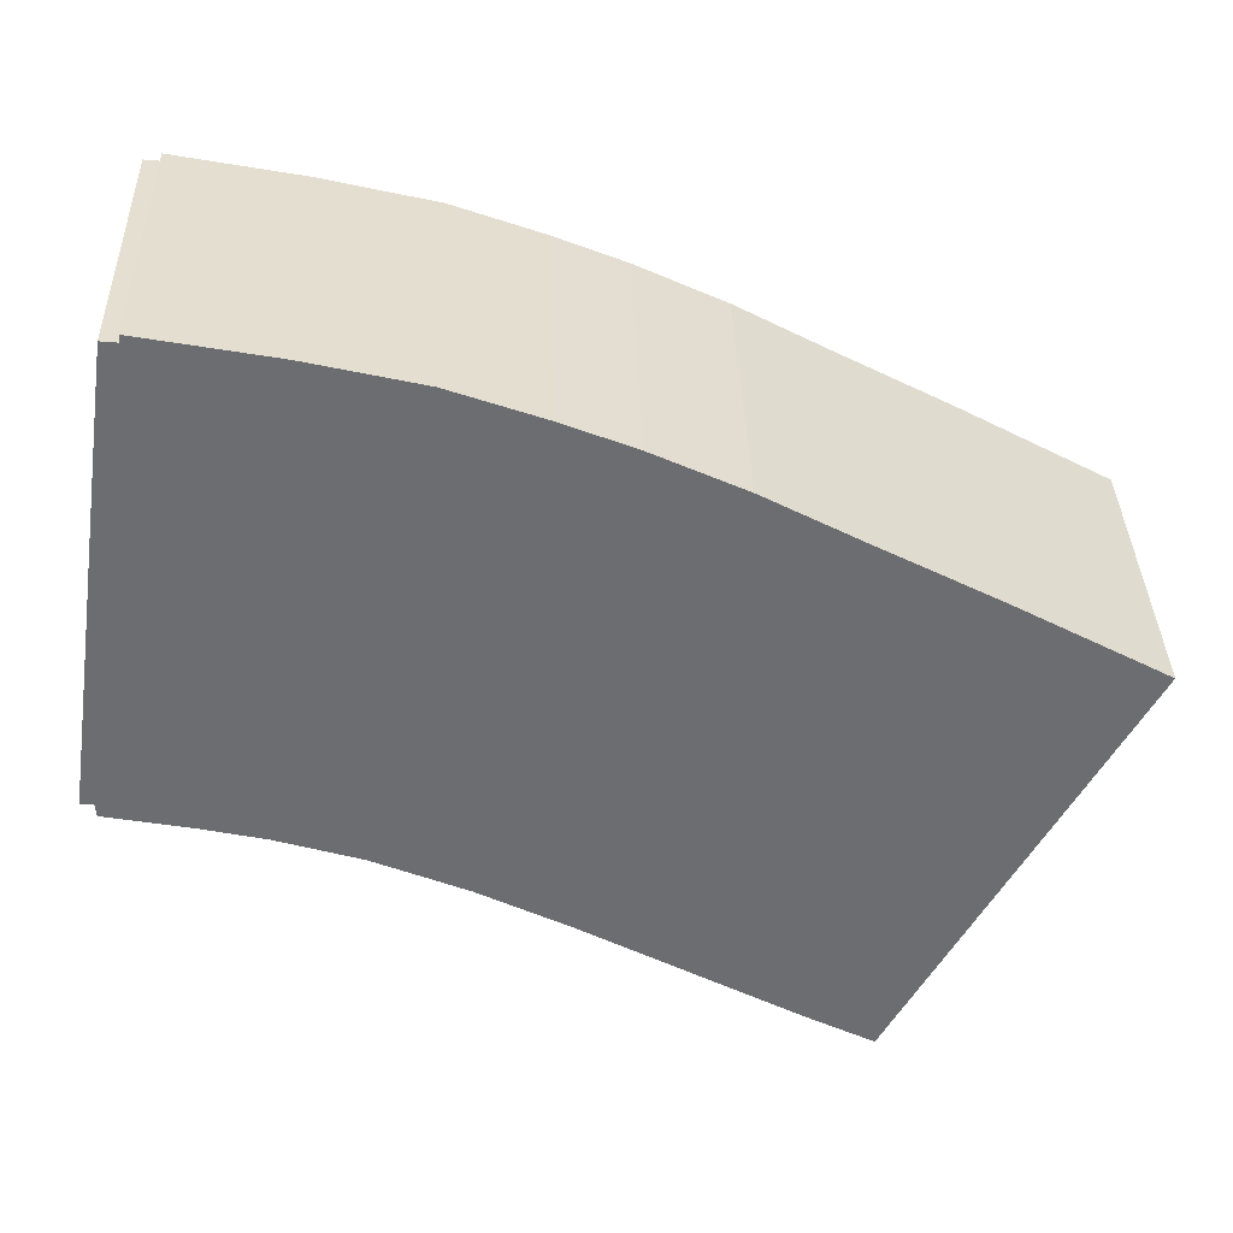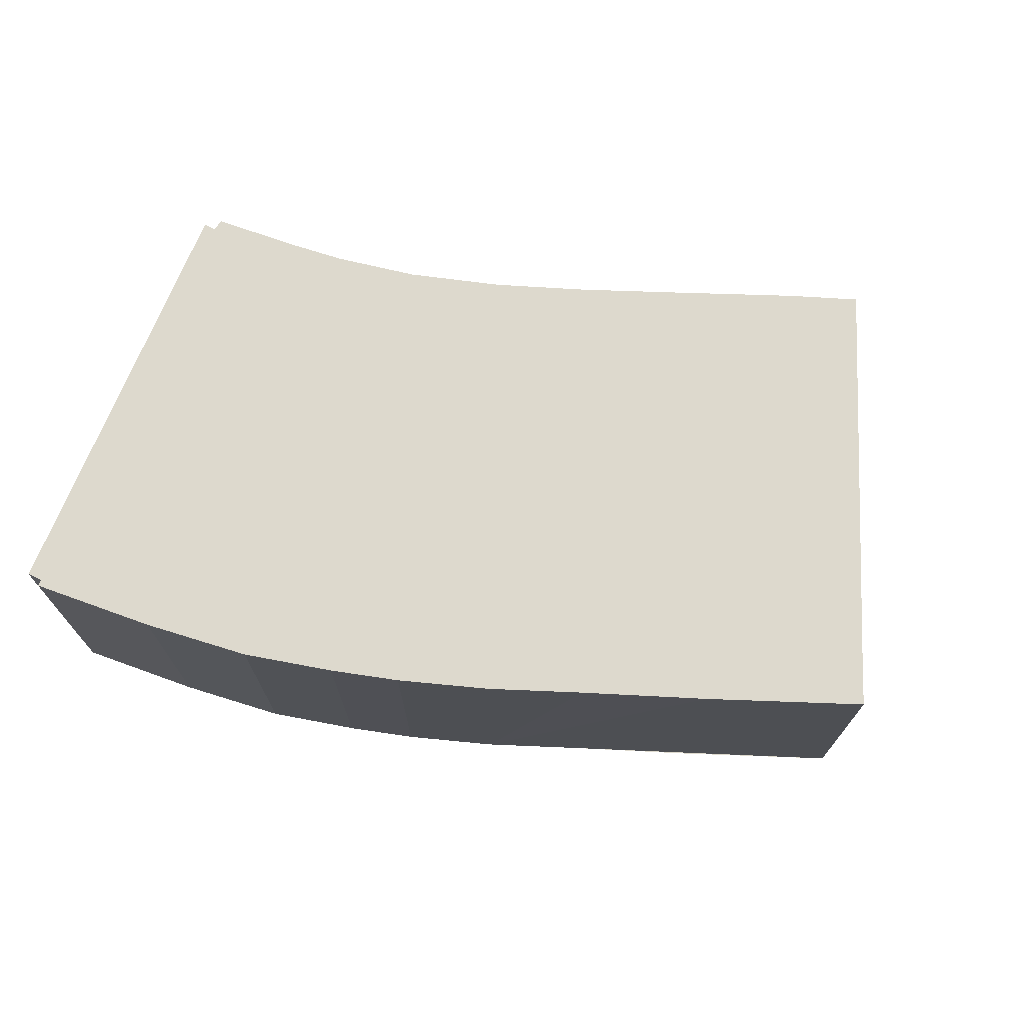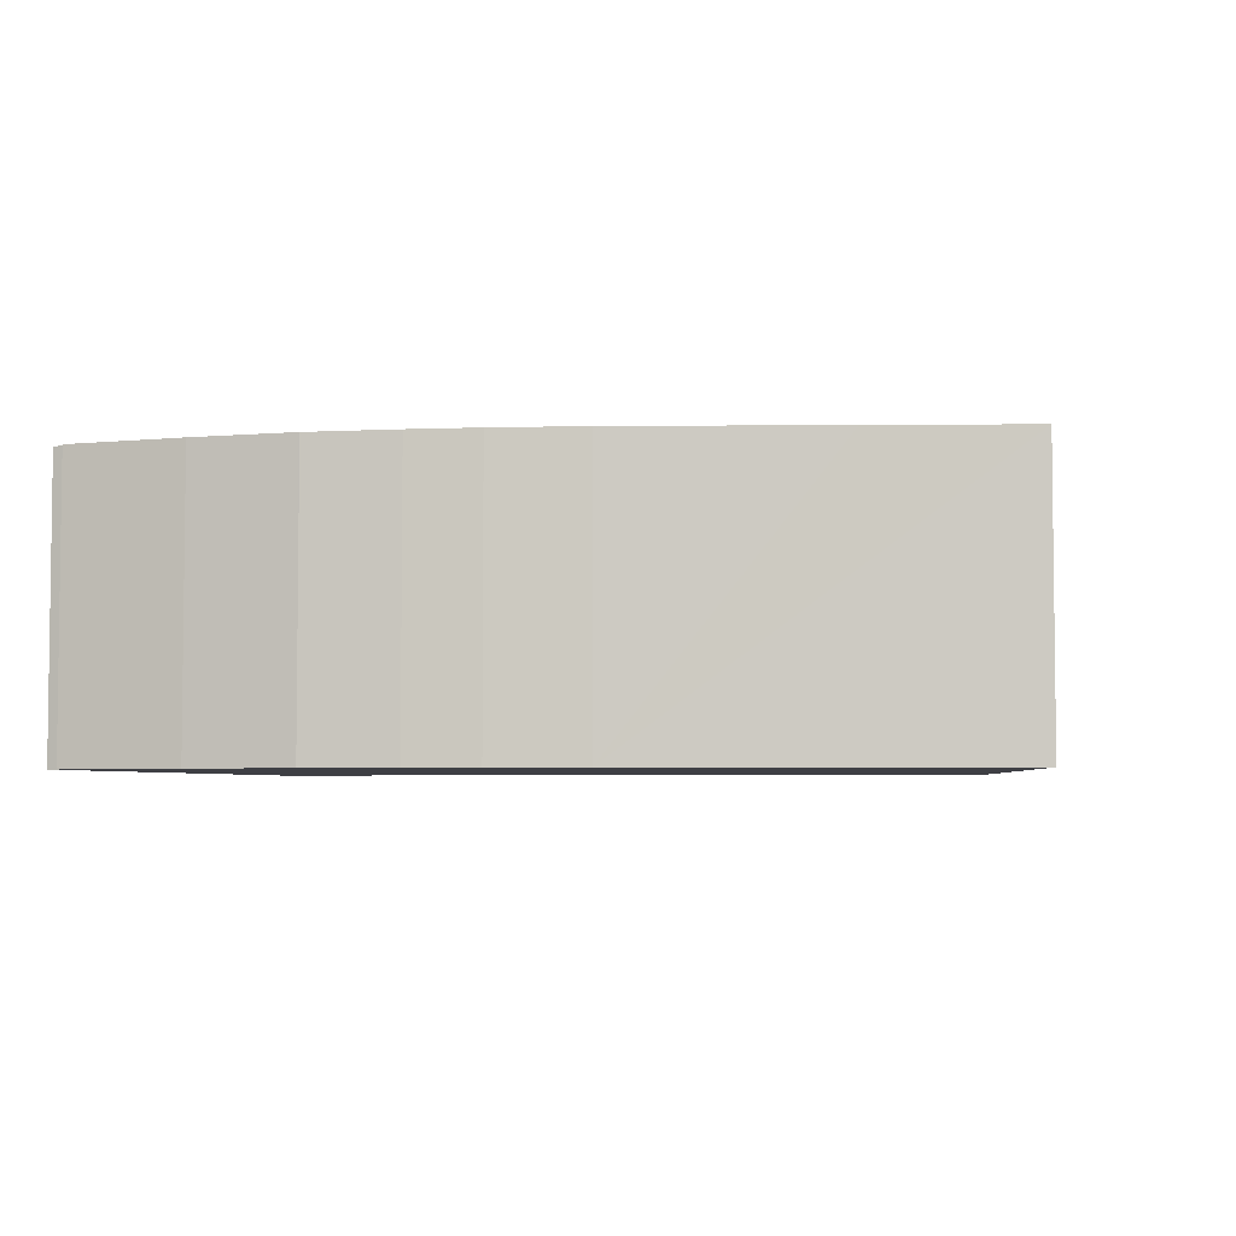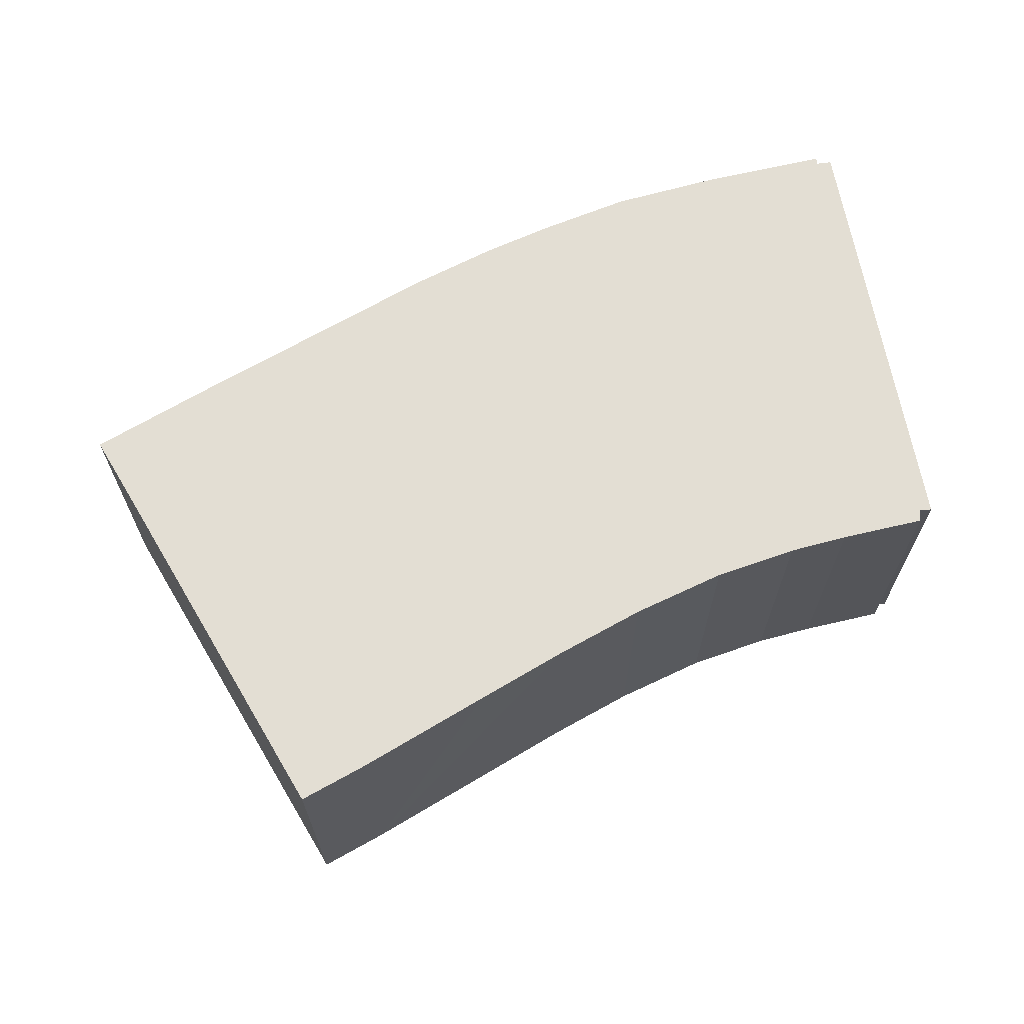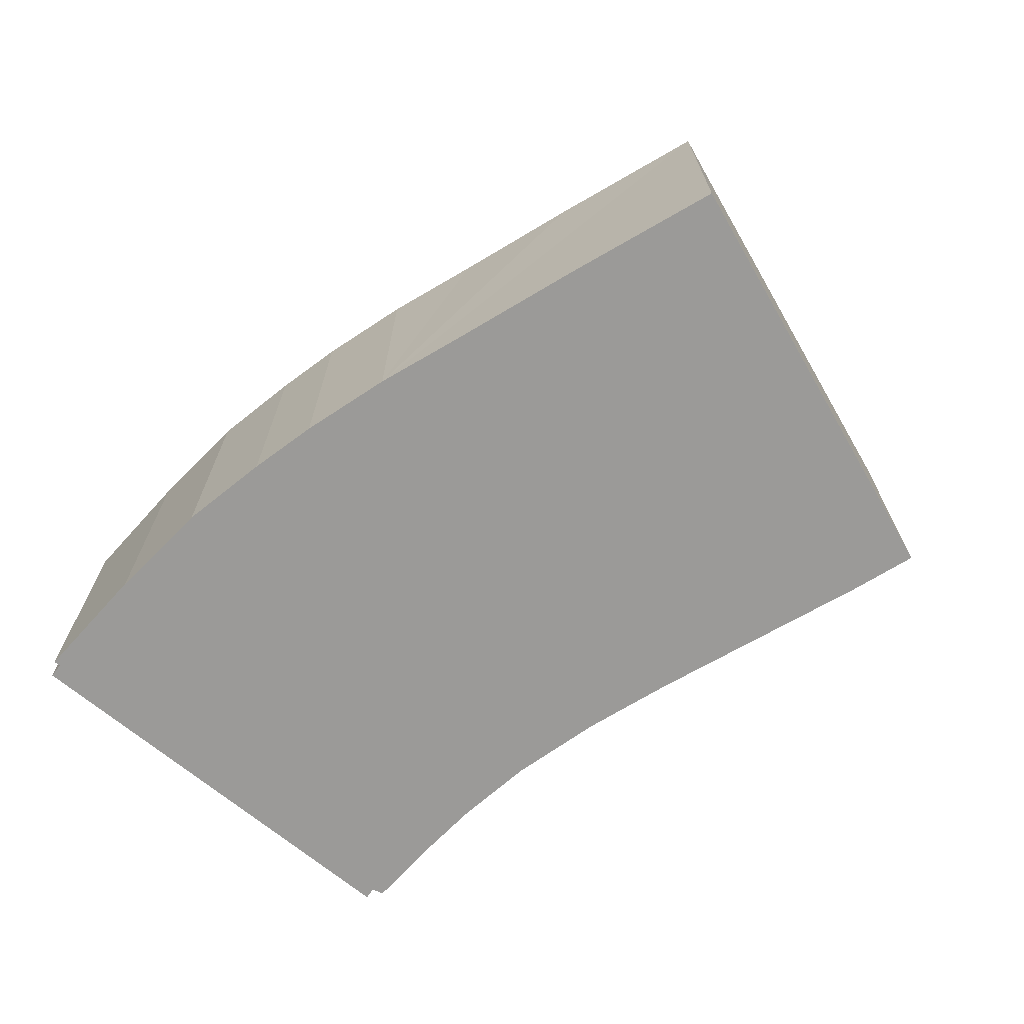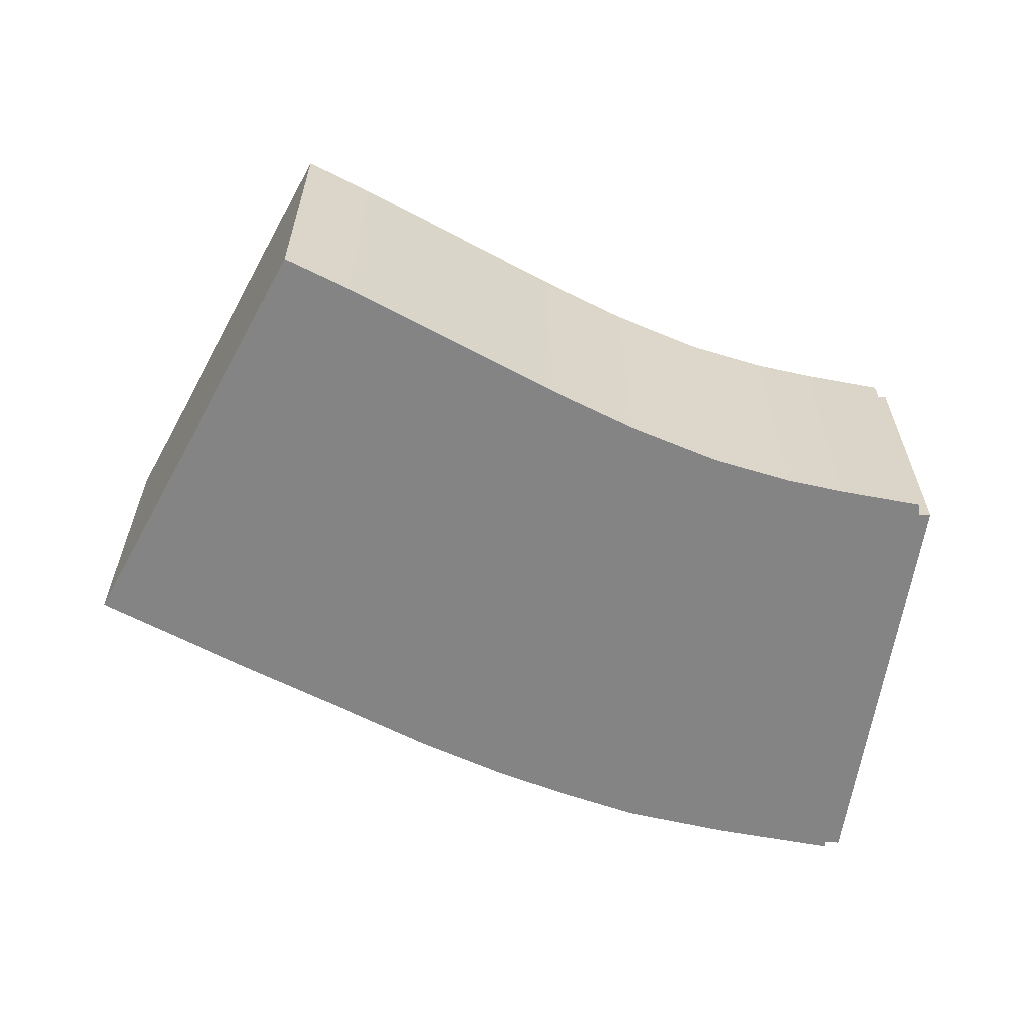
<metadata>
{"format":"obj","ext":"obj","renderer":"f3d","projection":"perspective","resolution":1024,"background":"white","views":[{"elev":36.1,"azim":-1.7,"up":"+Z"},{"elev":72.0,"azim":30.7,"up":"+Y"},{"elev":-4.5,"azim":29.8,"up":"+Y"},{"elev":67.2,"azim":177.8,"up":"+Y"},{"elev":-69.3,"azim":58.7,"up":"+Y"},{"elev":-61.3,"azim":-179.9,"up":"+Y"}]}
</metadata>
<code>
v  4.112 5.894 8.472
v  1.607 5.894 8.808
v  1.625 5.894 8.945
v  0.044 5.894 0.296
v  1.301 5.894 8.839
v  6.245 5.894 7.962
v  8.001 5.894 7.324
v  9.329 5.894 6.782
v  11.05 5.894 5.974
v  12.8 5.894 5.03
v  15.11 5.894 3.815
v  18.01 5.894 2.231
v  17.57 5.894 1.435
v  4.694 5.894 -1.339
v  6.477 5.894 -2.105
v  8.164 5.894 -2.969
v  13.57 5.894 -5.896
v  3.089 5.894 -0.84
v  0.25 5.894 -0.008
v  0 5.894 3.609e-16
v  1.929 5.894 -0.574
v  1.764 5.894 -0.542
v  0.27 5.894 -0.253
v  9.828 5.894 -3.881
v  12.29 5.894 -5.239
v  0.27 1.549e-17 -0.253
v  0.25 4.899e-19 -0.008
v  0 0 0
v  1.301 -5.412e-16 8.839
v  0.044 -1.812e-17 0.296
v  1.607 -5.393e-16 8.808
v  1.625 -5.477e-16 8.945
v  1.764 3.319e-17 -0.542
v  1.929 3.515e-17 -0.574
v  4.694 8.199e-17 -1.339
v  3.089 5.144e-17 -0.84
v  4.112 -5.188e-16 8.472
v  6.245 -4.875e-16 7.962
v  8.001 -4.485e-16 7.324
v  9.329 -4.153e-16 6.782
v  11.05 -3.658e-16 5.974
v  12.8 -3.08e-16 5.03
v  18.01 -1.366e-16 2.231
v  15.11 -2.336e-16 3.815
v  13.57 3.61e-16 -5.896
v  17.57 -8.787e-17 1.435
v  12.29 3.208e-16 -5.239
v  8.164 1.818e-16 -2.969
v  9.828 2.376e-16 -3.881
v  6.477 1.289e-16 -2.105
g defaultobject
f 1 2 3
f 2 4 5
f 4 2 1
f 4 1 6
f 4 6 7
f 4 7 8
f 4 8 9
f 4 9 10
f 4 10 11
f 4 11 12
f 4 12 13
f 4 13 14
f 14 13 15
f 15 13 16
f 16 13 17
f 4 14 18
f 4 18 19
f 4 19 20
f 19 18 21
f 19 21 22
f 19 22 23
f 16 17 24
f 24 17 25
f 26 19 23
f 19 26 27
f 28 4 20
f 4 28 5
f 5 28 29
f 29 28 30
f 31 3 2
f 3 31 32
f 27 20 19
f 20 27 28
f 22 26 23
f 26 22 21
f 26 21 33
f 33 21 34
f 35 18 14
f 18 35 36
f 36 21 18
f 21 36 34
f 29 2 5
f 2 29 31
f 32 1 3
f 1 32 37
f 37 6 1
f 6 37 38
f 38 7 6
f 7 38 39
f 39 8 7
f 8 39 40
f 41 8 40
f 41 9 8
f 41 10 9
f 10 41 11
f 11 41 12
f 12 41 42
f 12 42 43
f 43 42 44
f 43 13 12
f 13 43 17
f 17 43 45
f 45 43 46
f 45 25 17
f 25 45 47
f 47 24 25
f 24 47 16
f 16 47 48
f 48 47 49
f 48 15 16
f 15 48 50
f 50 14 15
f 14 50 35
f 32 31 37
f 44 46 43
f 46 44 45
f 45 44 47
f 47 44 49
f 49 44 42
f 49 42 48
f 48 42 41
f 48 41 50
f 50 41 40
f 50 40 35
f 35 40 39
f 35 39 36
f 36 39 38
f 36 38 34
f 34 38 33
f 33 38 37
f 33 37 26
f 26 37 27
f 27 37 28
f 28 37 30
f 30 37 29
f 29 37 31

</code>
